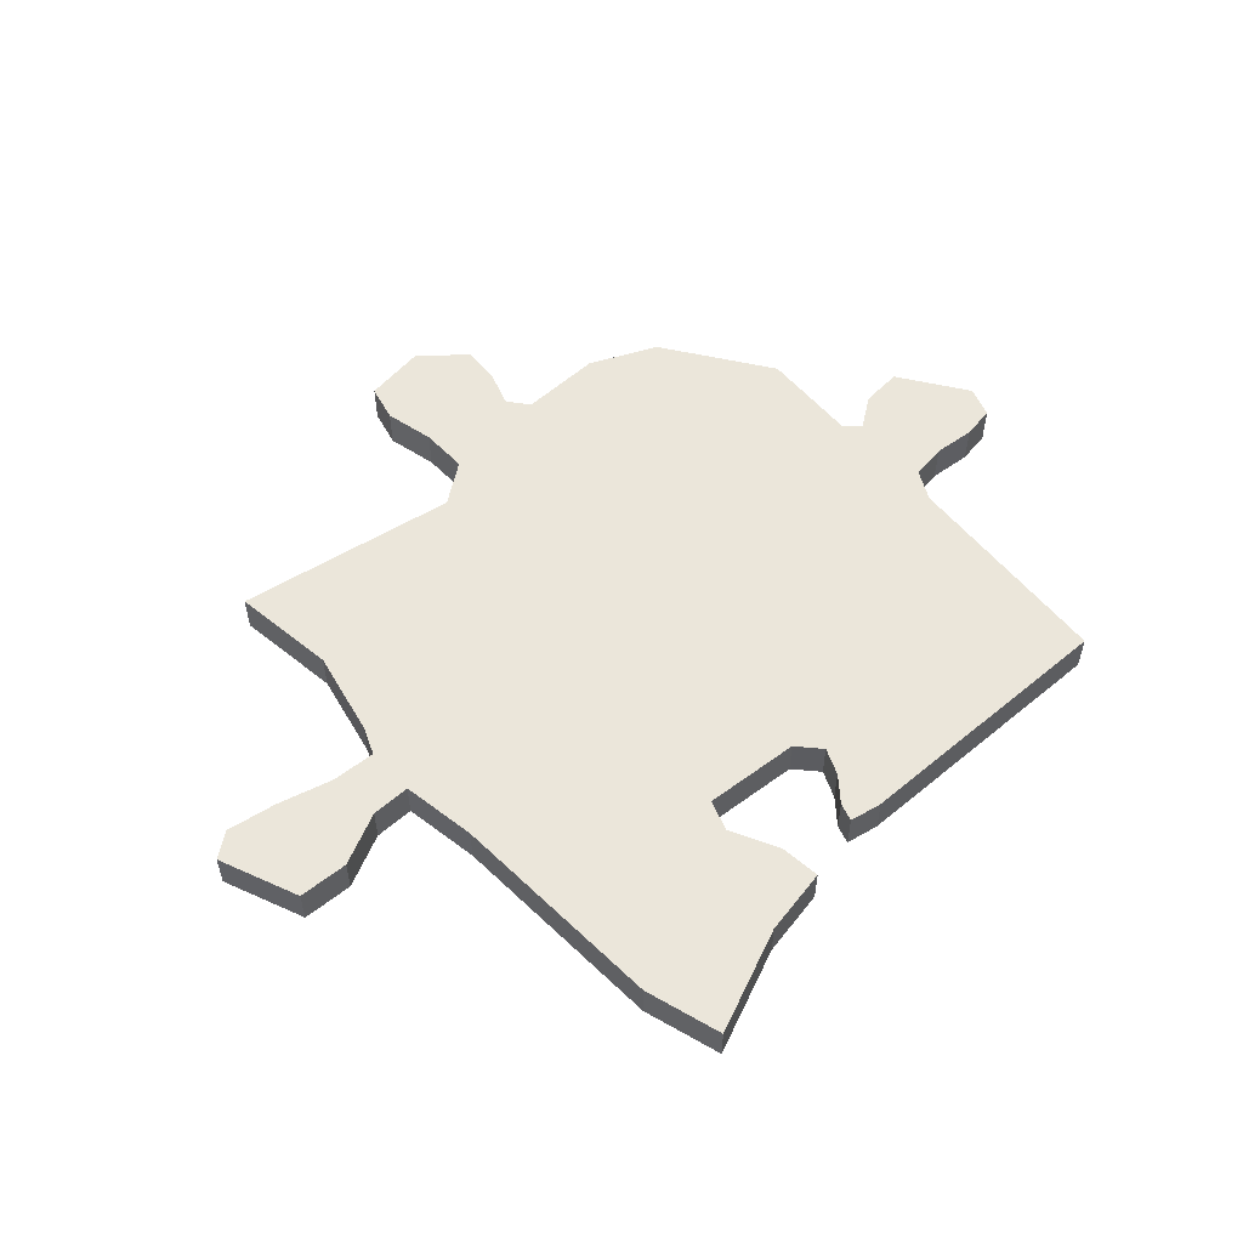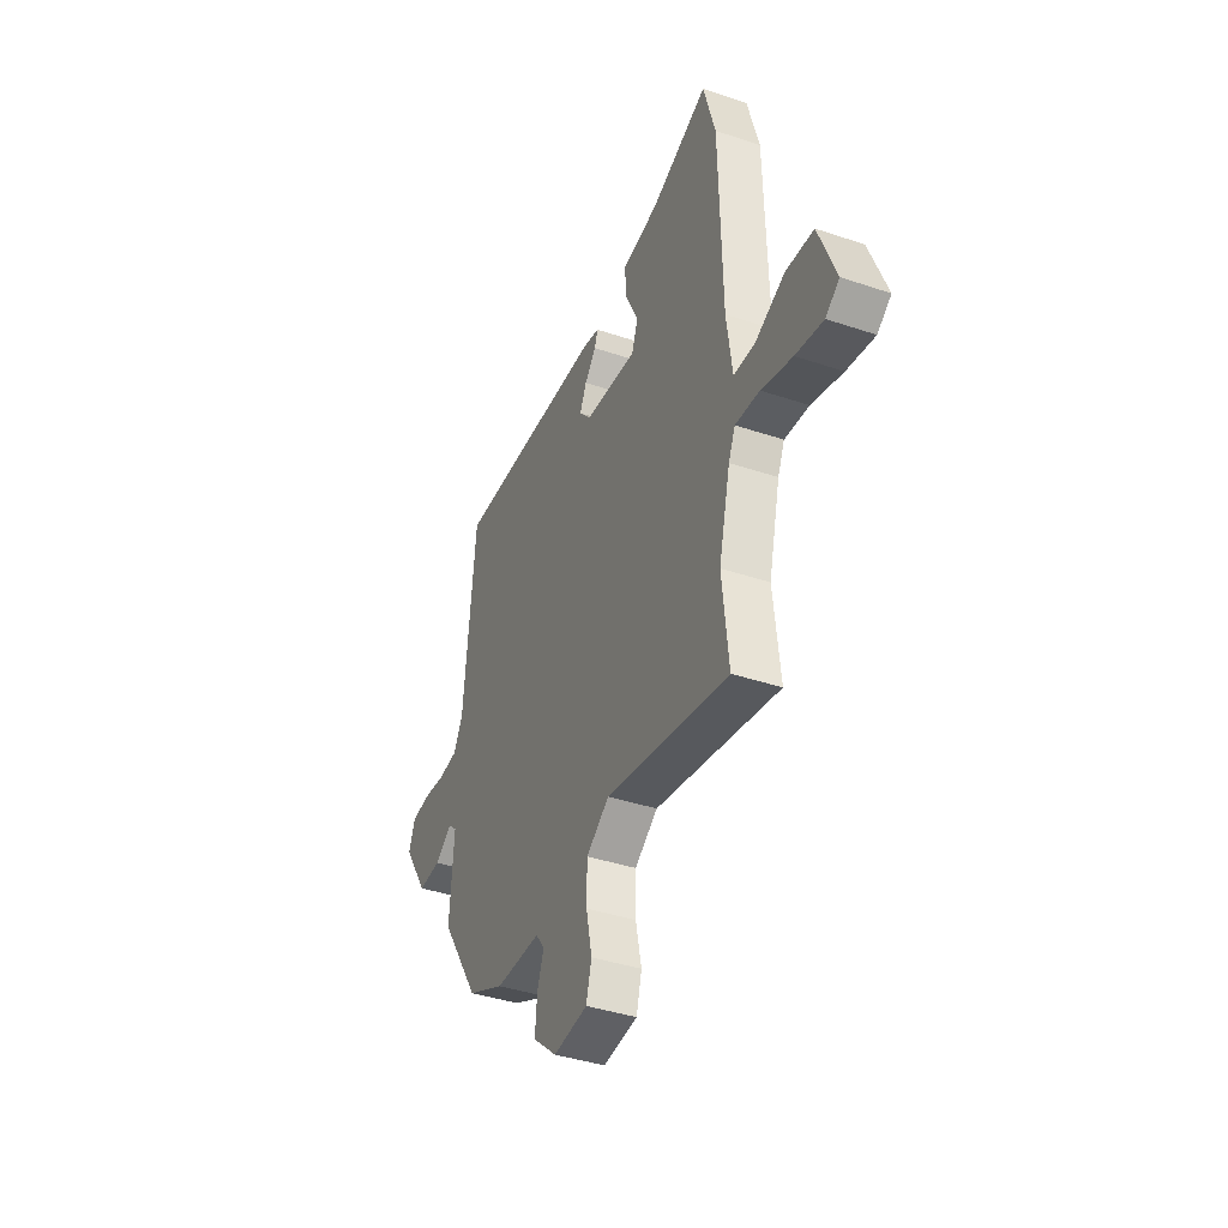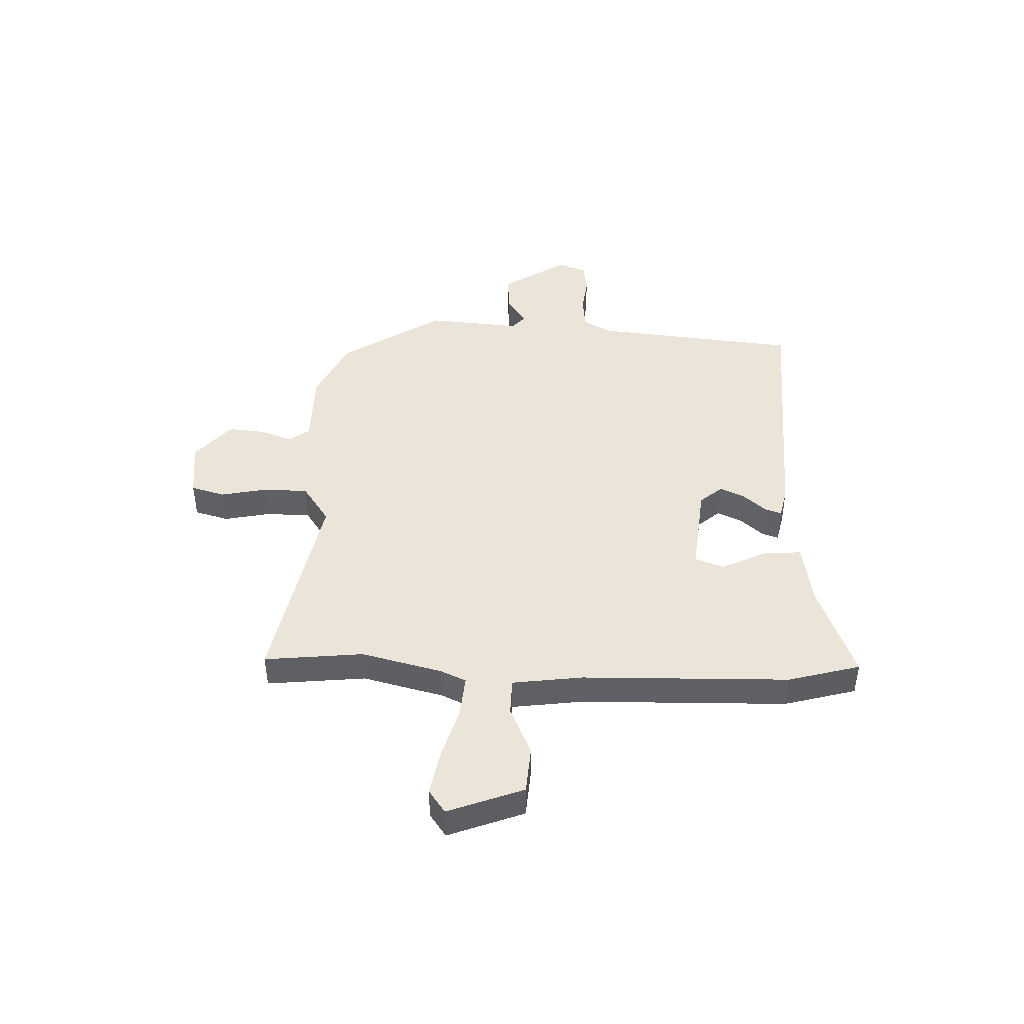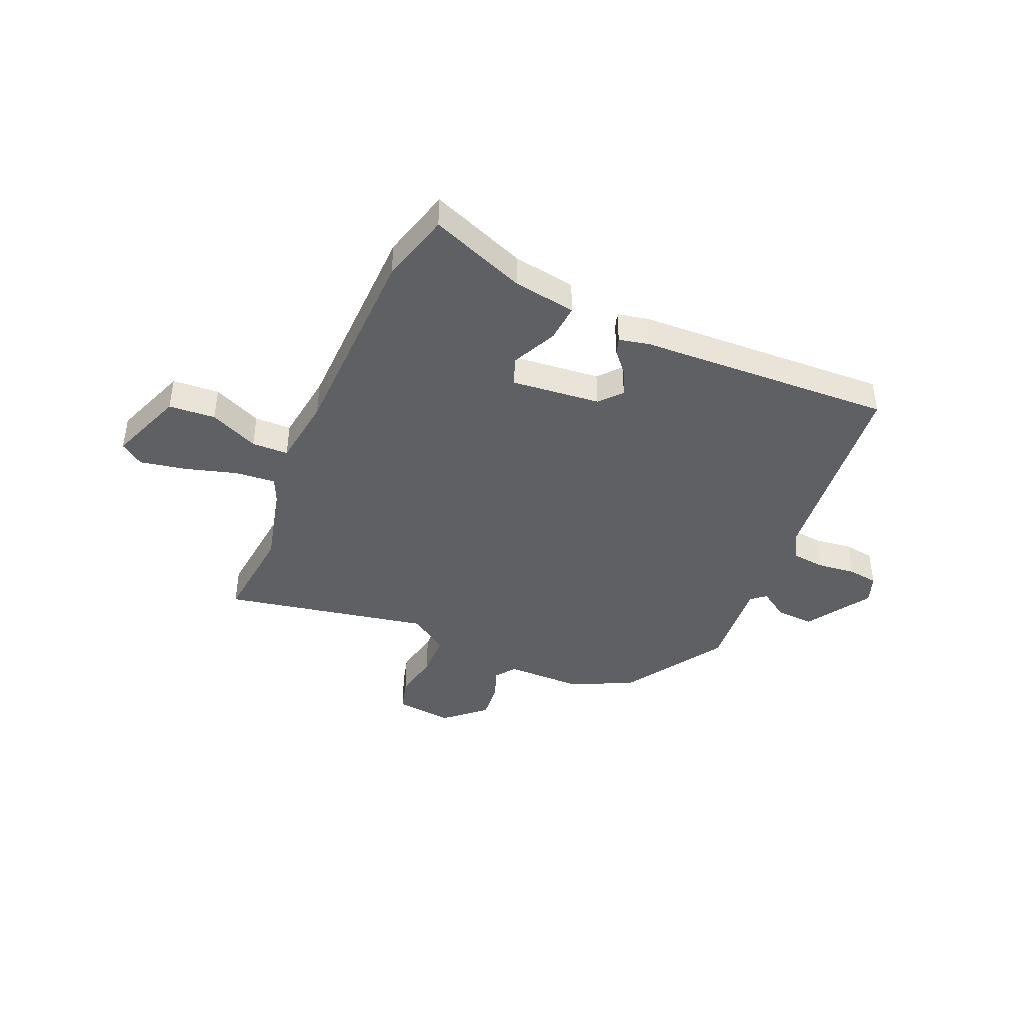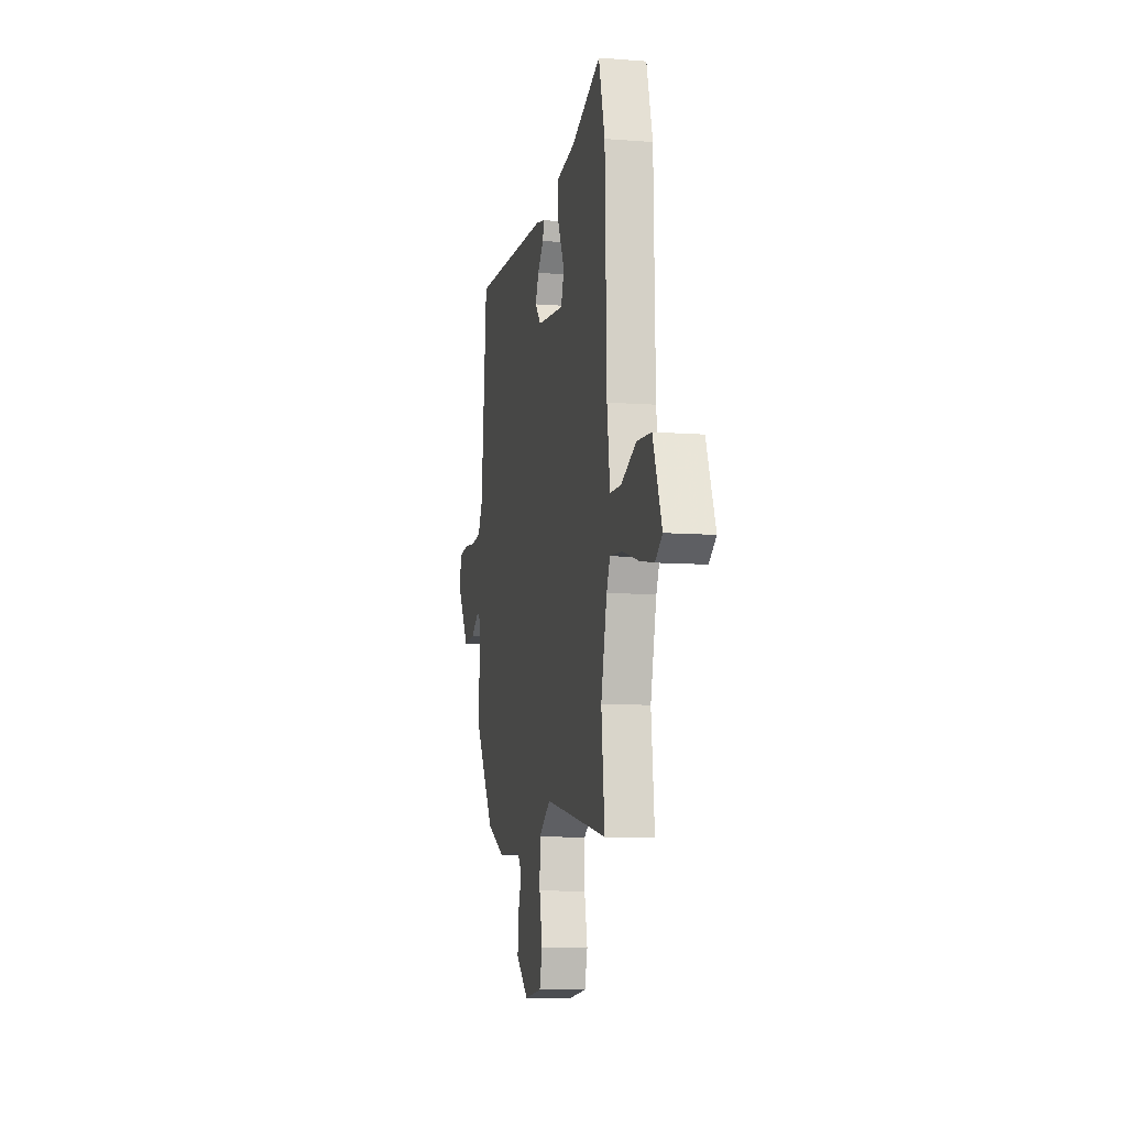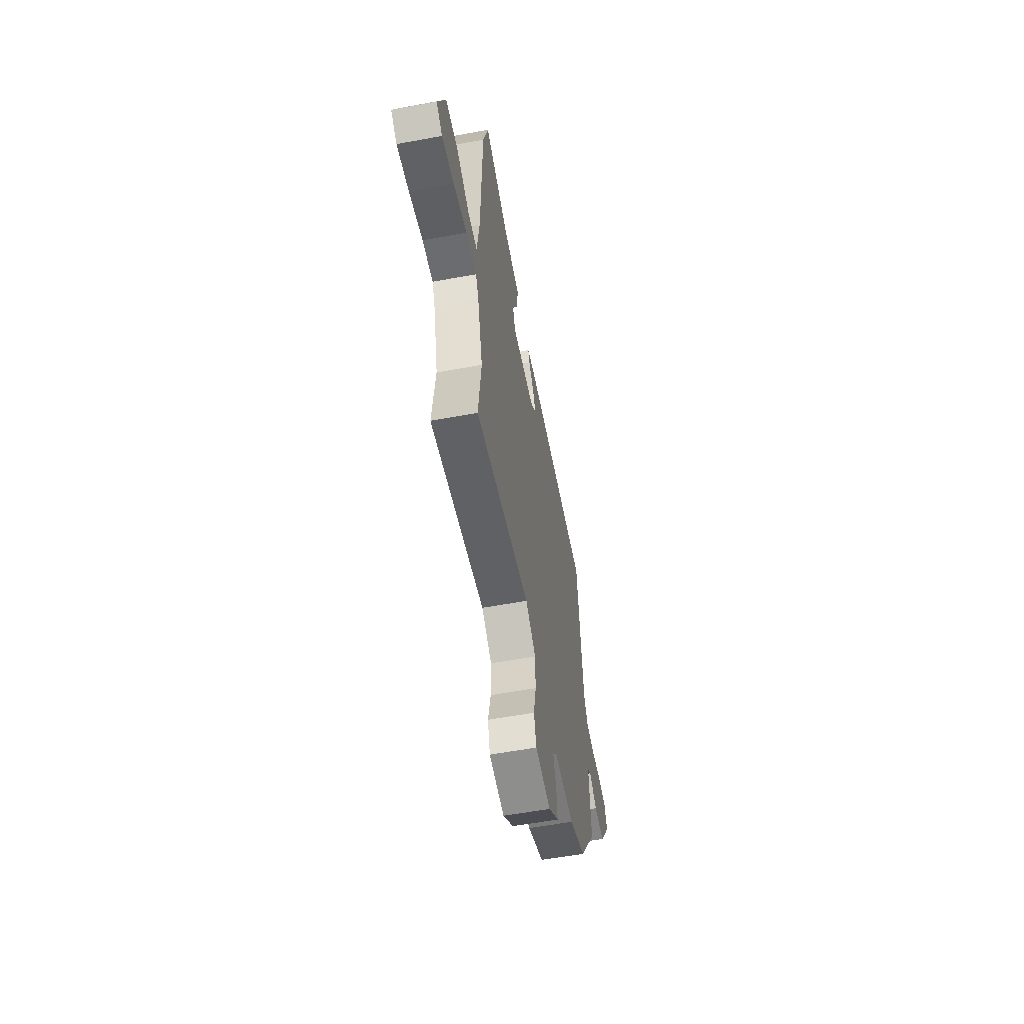
<metadata>
{"format":"obj","ext":"obj","renderer":"f3d","projection":"perspective","resolution":1024,"background":"white","views":[{"elev":54.8,"azim":-43.4,"up":"+Y"},{"elev":-39.6,"azim":-112.7,"up":"+Z"},{"elev":44.5,"azim":-87.7,"up":"+Y"},{"elev":-42.5,"azim":-23.0,"up":"+Y"},{"elev":-9.1,"azim":-101.6,"up":"+Z"},{"elev":-58.1,"azim":-79.2,"up":"+Z"}]}
</metadata>
<code>
v -0.515 0.07 0.446
v -0.478 0.07 0.579
v -0.298 0.07 0.508
v -0.182 0.07 0.489
v -0.188 0.07 0.418
v -0.228 0.07 0.335
v -0.209 0.07 0.281
v -0.042 0.07 0.297
v -0.006 0.07 0.338
v -0.027 0.07 0.384
v -0.063 0.07 0.426
v -0.073 0.07 0.457
v -0.017 0.07 0.469
v 0.459 0.07 0.487
v 0.495 0.07 0.107
v 0.524 0.07 0.054
v 0.585 0.07 0.047
v 0.657 0.07 0.055
v 0.713 0.07 0.047
v 0.732 0.07 -0.006
v 0.655 0.07 -0.125
v 0.584 0.07 -0.121
v 0.53 0.07 -0.085
v 0.503 0.07 -0.108
v 0.516 0.07 -0.282
v 0.394 0.07 -0.47
v 0.278 0.07 -0.525
v 0.136 0.07 -0.525
v 0.108 0.07 -0.562
v 0.129 0.07 -0.621
v 0.135 0.07 -0.69
v 0.06 0.07 -0.755
v -0.047 0.07 -0.742
v -0.064 0.07 -0.679
v -0.046 0.07 -0.593
v -0.047 0.07 -0.511
v -0.119 0.07 -0.461
v -0.504 0.07 -0.535
v -0.484 0.07 -0.352
v -0.52 0.07 -0.203
v -0.541 0.07 -0.155
v -0.617 0.07 -0.161
v -0.714 0.07 -0.189
v -0.8 0.07 -0.205
v -0.843 0.07 -0.174
v -0.789 0.07 -0.034
v -0.702 0.07 -0.028
v -0.611 0.07 -0.069
v -0.543 0.07 -0.068
v -0.525 0.07 0.063
v -0.515 0 0.446
v -0.478 0 0.579
v -0.298 0 0.508
v -0.182 0 0.489
v -0.188 0 0.418
v -0.228 0 0.335
v -0.209 0 0.281
v -0.042 0 0.297
v -0.006 0 0.338
v -0.027 0 0.384
v -0.063 0 0.426
v -0.073 0 0.457
v -0.017 0 0.469
v 0.459 0 0.487
v 0.495 0 0.107
v 0.524 0 0.054
v 0.585 0 0.047
v 0.657 0 0.055
v 0.713 0 0.047
v 0.732 0 -0.006
v 0.655 0 -0.125
v 0.584 0 -0.121
v 0.53 0 -0.085
v 0.503 0 -0.108
v 0.516 0 -0.282
v 0.394 0 -0.47
v 0.278 0 -0.525
v 0.136 0 -0.525
v 0.108 0 -0.562
v 0.129 0 -0.621
v 0.135 0 -0.69
v 0.06 0 -0.755
v -0.047 0 -0.742
v -0.064 0 -0.679
v -0.046 0 -0.593
v -0.047 0 -0.511
v -0.119 0 -0.461
v -0.504 0 -0.535
v -0.484 0 -0.352
v -0.52 0 -0.203
v -0.541 0 -0.155
v -0.617 0 -0.161
v -0.714 0 -0.189
v -0.8 0 -0.205
v -0.843 0 -0.174
v -0.789 0 -0.034
v -0.702 0 -0.028
v -0.611 0 -0.069
v -0.543 0 -0.068
v -0.525 0 0.063
f 46 47 48
f 45 46 48
f 44 45 48
f 43 44 48
f 42 43 48
f 41 42 48 49
f 40 41 49 50
f 37 38 39
f 1 2 3
f 50 1 3
f 40 50 3
f 39 40 3
f 37 39 3
f 33 34 35
f 32 33 35
f 31 32 35
f 30 31 35
f 29 30 35
f 28 29 35 36
f 28 36 37
f 27 28 37
f 26 27 37
f 25 26 37
f 24 25 37
f 21 22 23
f 20 21 23
f 19 20 23
f 18 19 23
f 17 18 23
f 23 24 37
f 17 23 37
f 16 17 37
f 13 14 15
f 12 13 15
f 11 12 15
f 10 11 15
f 9 10 15 16
f 8 9 16 37
f 3 4 5 6
f 3 6 7
f 37 3 7
f 7 8 37
f 98 97 96
f 98 96 95
f 98 95 94
f 98 94 93
f 98 93 92
f 99 98 92 91
f 100 99 91 90
f 89 88 87
f 53 52 51
f 53 51 100
f 53 100 90
f 53 90 89
f 53 89 87
f 85 84 83
f 85 83 82
f 85 82 81
f 85 81 80
f 85 80 79
f 86 85 79 78
f 87 86 78
f 87 78 77
f 87 77 76
f 87 76 75
f 87 75 74
f 73 72 71
f 73 71 70
f 73 70 69
f 73 69 68
f 73 68 67
f 87 74 73
f 87 73 67
f 87 67 66
f 65 64 63
f 65 63 62
f 65 62 61
f 65 61 60
f 66 65 60 59
f 87 66 59 58
f 56 55 54 53
f 57 56 53
f 57 53 87
f 87 58 57
f 1 51 52 2
f 2 52 53 3
f 3 53 54 4
f 4 54 55 5
f 5 55 56 6
f 6 56 57 7
f 7 57 58 8
f 8 58 59 9
f 9 59 60 10
f 10 60 61 11
f 11 61 62 12
f 12 62 63 13
f 13 63 64 14
f 14 64 65 15
f 15 65 66 16
f 16 66 67 17
f 17 67 68 18
f 18 68 69 19
f 19 69 70 20
f 20 70 71 21
f 21 71 72 22
f 22 72 73 23
f 23 73 74 24
f 24 74 75 25
f 25 75 76 26
f 26 76 77 27
f 27 77 78 28
f 28 78 79 29
f 29 79 80 30
f 30 80 81 31
f 31 81 82 32
f 32 82 83 33
f 33 83 84 34
f 34 84 85 35
f 35 85 86 36
f 36 86 87 37
f 37 87 88 38
f 38 88 89 39
f 39 89 90 40
f 40 90 91 41
f 41 91 92 42
f 42 92 93 43
f 43 93 94 44
f 44 94 95 45
f 45 95 96 46
f 46 96 97 47
f 47 97 98 48
f 48 98 99 49
f 49 99 100 50
f 50 100 51 1

</code>
